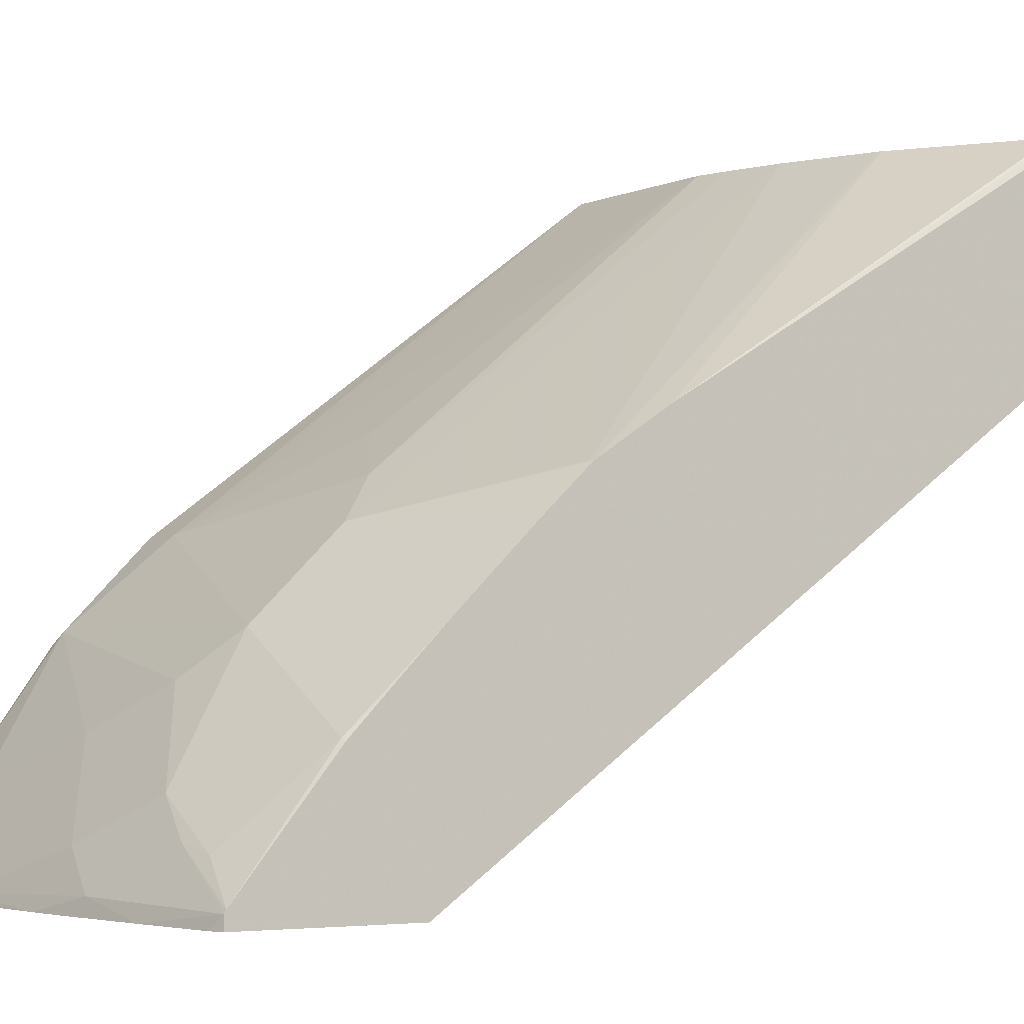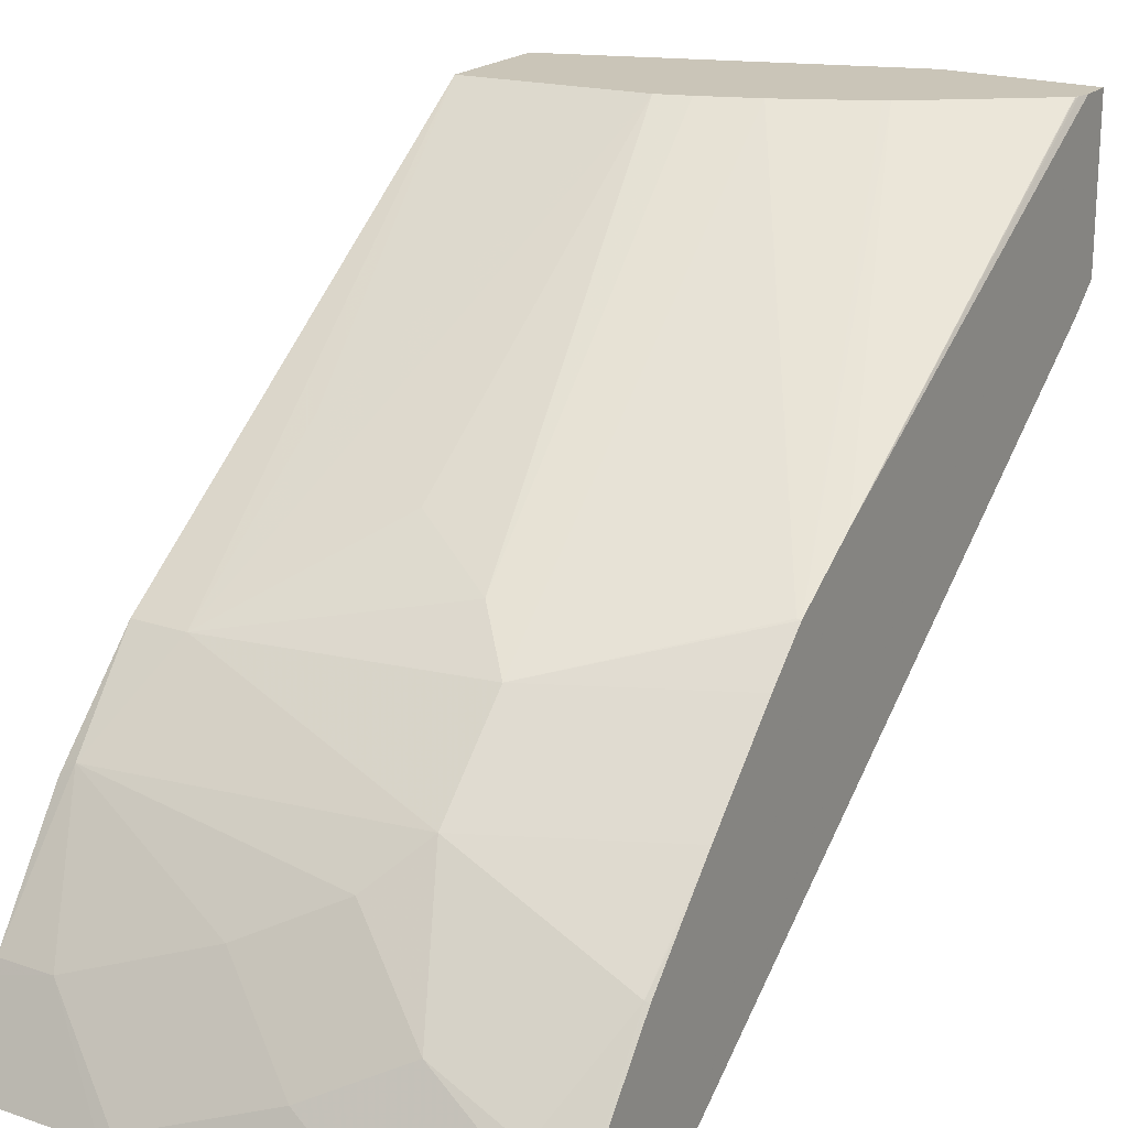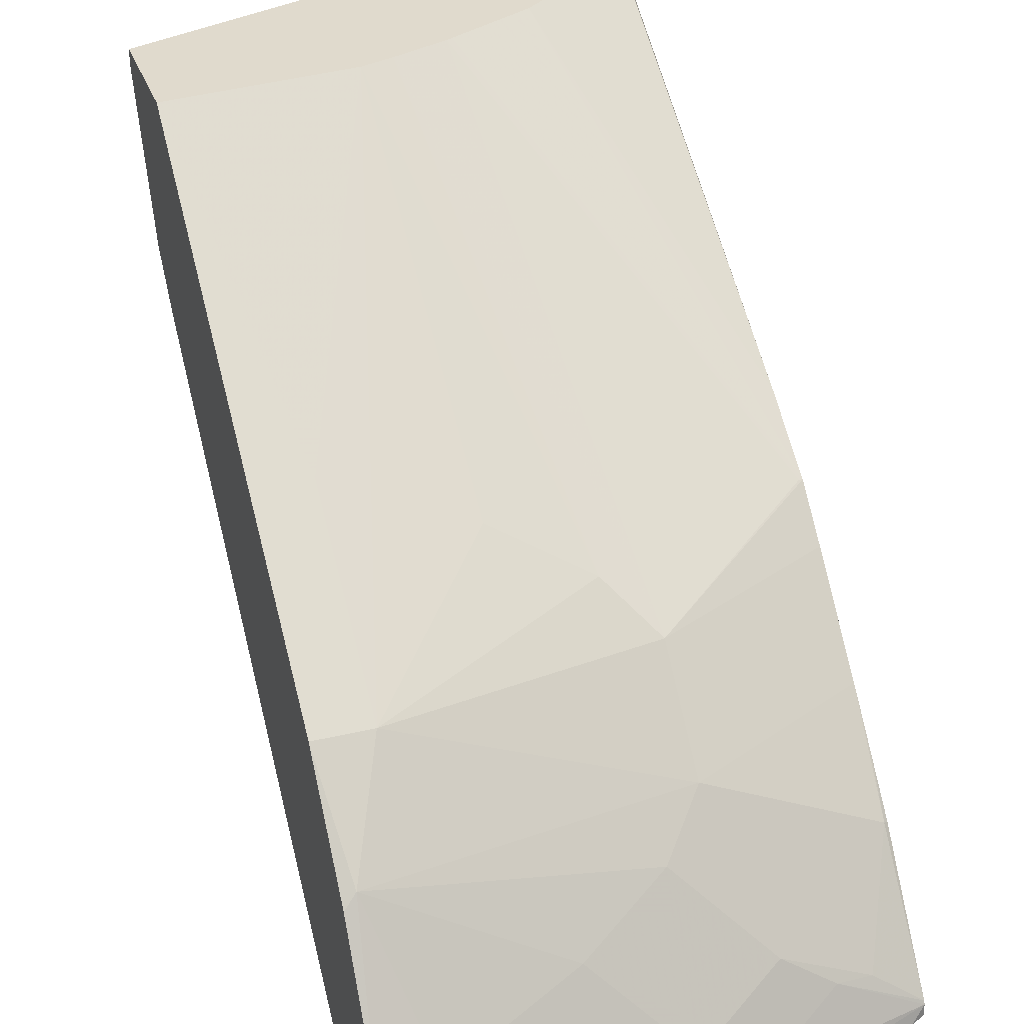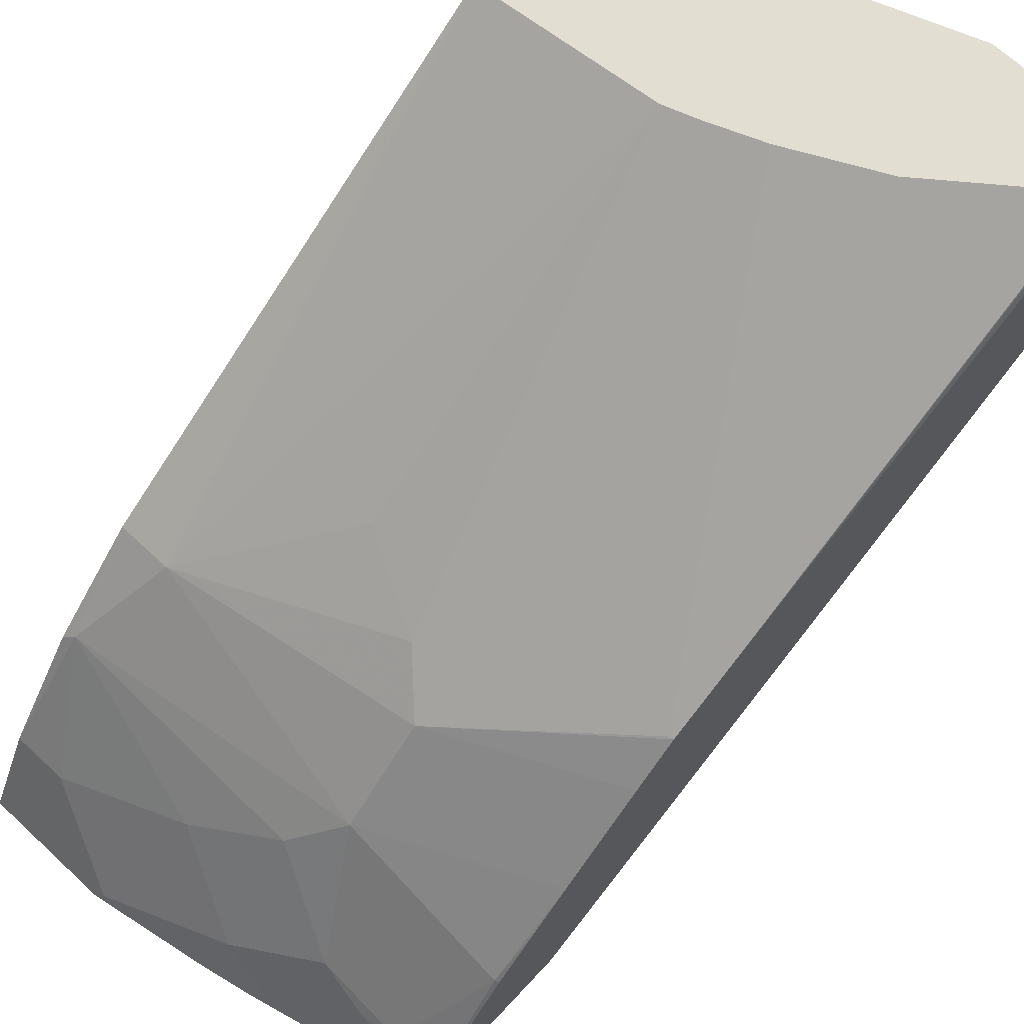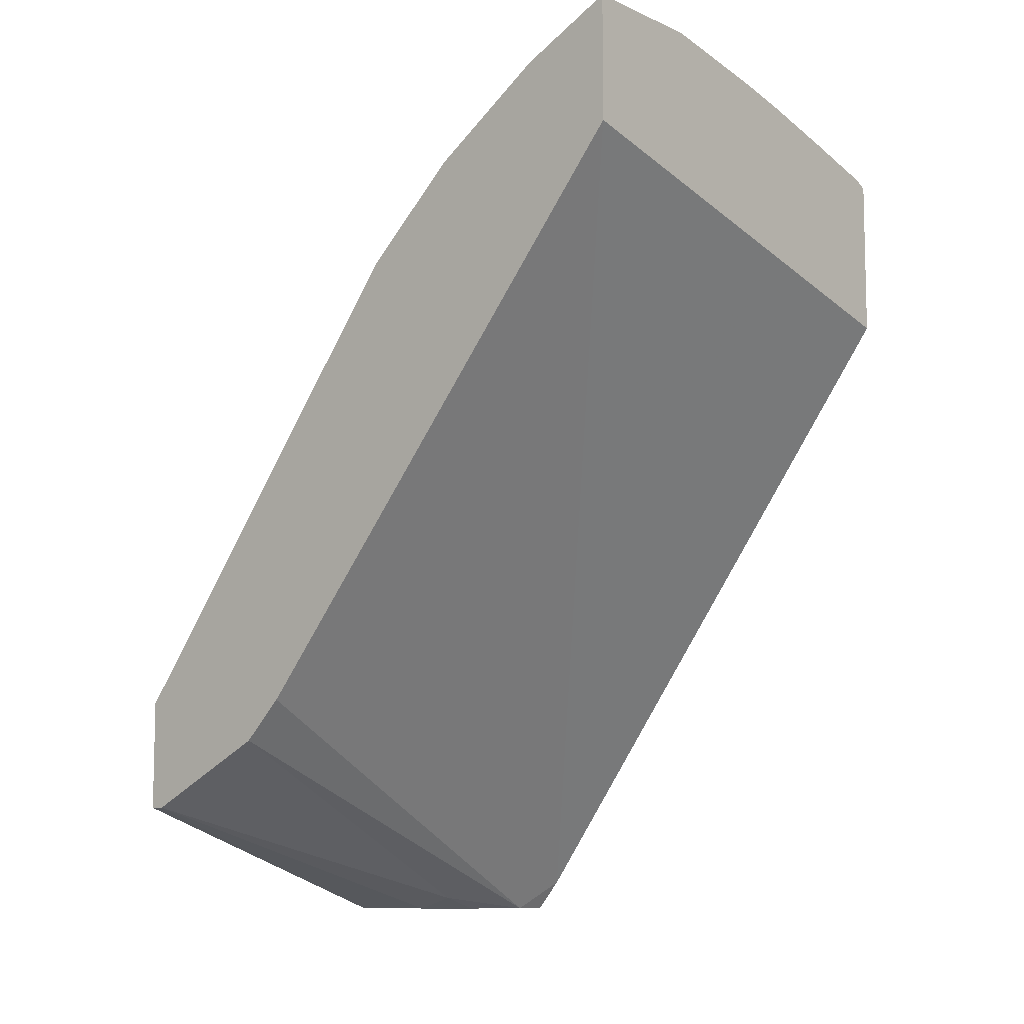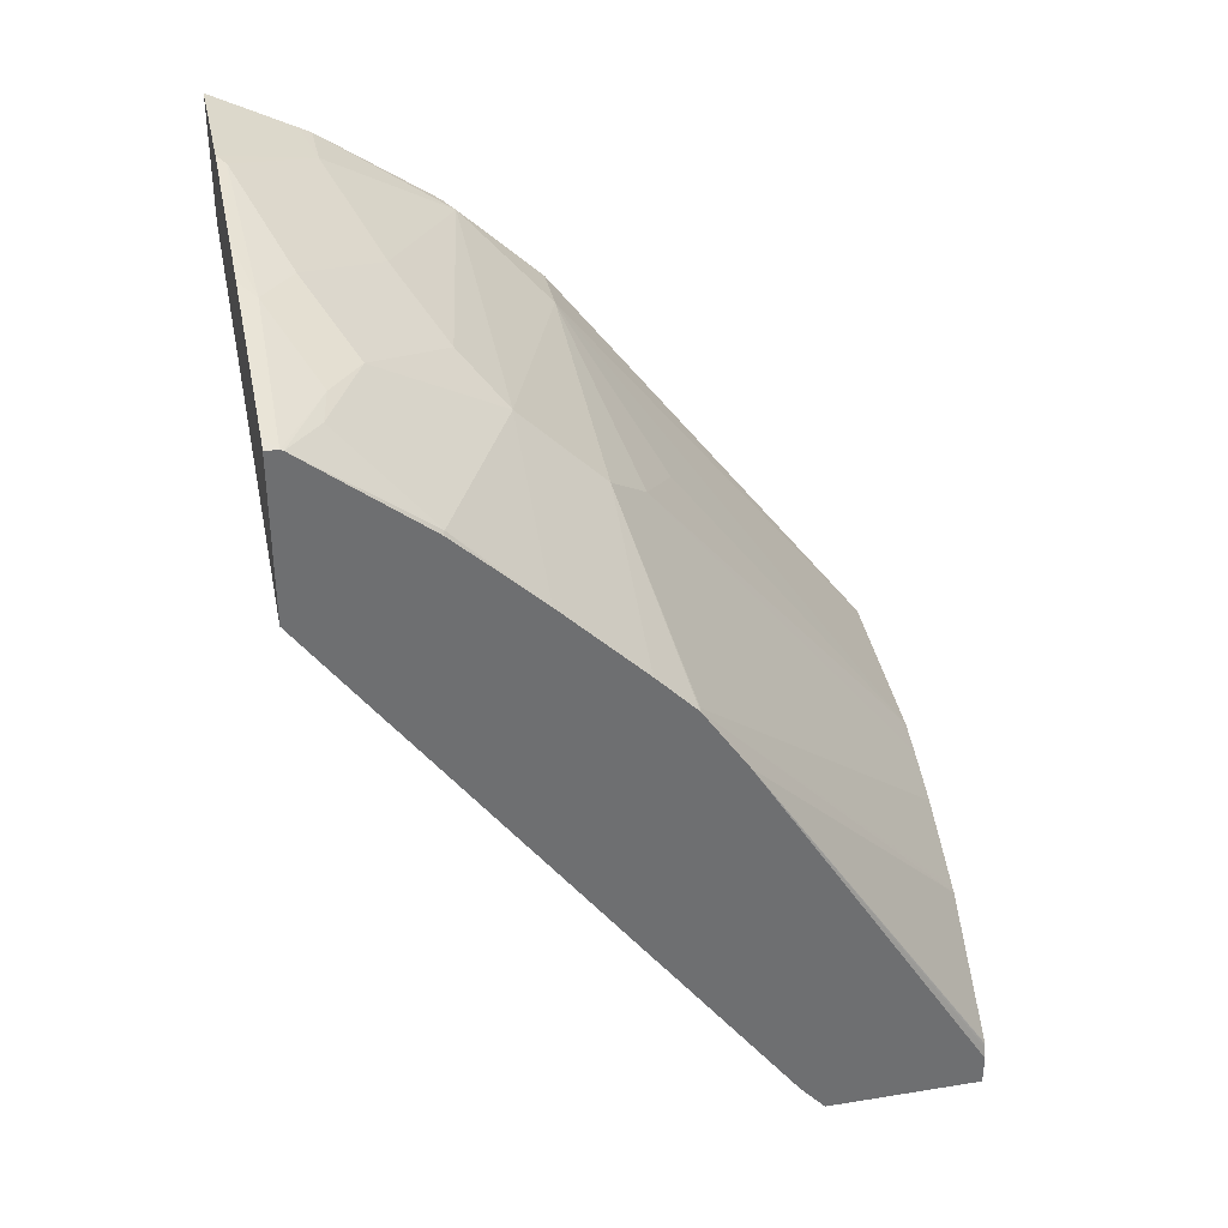
<metadata>
{"format":"obj","ext":"obj","renderer":"f3d","projection":"perspective","resolution":1024,"background":"white","views":[{"elev":-3.7,"azim":60.5,"up":"+Y"},{"elev":20.3,"azim":31.9,"up":"+Y"},{"elev":33.0,"azim":-18.1,"up":"+Y"},{"elev":67.8,"azim":43.0,"up":"+Y"},{"elev":-8.6,"azim":-49.4,"up":"+Z"},{"elev":35.8,"azim":78.0,"up":"+Z"}]}
</metadata>
<code>
v 0.221 0.4472 0.4964
v 0.221 0.4472 0.5711
v 0.0009043 0.4472 0.5498
v 0.221 0.6556 0.2109
v 0.221 0.453 0.5711
v 0.2152 0.4472 0.574
v 0.0009043 0.4472 0.6078
v 0.0009043 0.651 0.3029
v 0.2062 0.6702 0.1967
v 0.221 0.6678 0.1967
v 0.221 0.4544 0.5704
v 0.1837 0.4737 0.5704
v 0.145 0.4544 0.5897
v 0.1776 0.4472 0.5837
v 0.06049 0.4472 0.6078
v 0.0009043 0.4623 0.6003
v 0.0009043 0.6703 0.2836
v 0.1643 0.6864 0.203
v 0.185 0.6877 0.1967
v 0.221 0.7417 0.1967
v 0.1998 0.4705 0.5672
v 0.221 0.5083 0.5276
v 0.2191 0.5092 0.5285
v 0.1611 0.4899 0.5672
v 0.1225 0.4705 0.5865
v 0.06447 0.4512 0.6058
v 0.1148 0.4472 0.5981
v 0.1378 0.4472 0.5933
v 0.02578 0.4899 0.5865
v 0.0009043 0.4843 0.5893
v 0.0009043 0.697 0.2702
v 0.0009043 0.7347 0.2514
v 0.1675 0.7089 0.1967
v 0.0009043 0.7163 0.2606
v 0.1541 0.7417 0.1967
v 0.221 0.7417 0.2114
v 0.221 0.5282 0.5088
v 0.221 0.5479 0.4898
v 0.1418 0.5479 0.5285
v 0.1225 0.5285 0.5478
v 0.08379 0.5092 0.5672
v 0.0009043 0.4899 0.5865
v 0.006462 0.5479 0.5478
v 0.0009043 0.7417 0.2514
v 0.2196 0.7417 0.2168
v 0.221 0.627 0.3992
v 0.221 0.5865 0.4512
v 0.1418 0.5865 0.4898
v 0.02578 0.5865 0.5092
v 0.0009043 0.5423 0.5506
v 0.0009043 0.5865 0.5092
v 0.0009043 0.7417 0.3045
v 0.2189 0.7417 0.2189
v 0.2191 0.7412 0.2192
v 0.1643 0.7417 0.261
v 0.221 0.6055 0.4314
v 0.1225 0.6058 0.4705
v 0.2191 0.6058 0.4318
v 0.1229 0.7417 0.2818
v 0.09808 0.7417 0.2914
v 0.08379 0.6252 0.4512
v 0.08358 0.7417 0.2963
v 0.02578 0.6445 0.4318
v 0.1616 0.7417 0.2624
v 0.1257 0.7417 0.2804
f 22 37 23
f 23 37 38
f 23 38 39
f 23 39 24
f 24 40 25
f 24 39 40
f 25 41 29
f 25 40 41
f 29 42 30
f 29 41 43
f 29 43 42
f 32 44 35
f 25 29 26
f 21 23 24
f 20 62 60
f 20 53 45
f 20 55 53
f 20 64 55
f 20 65 64
f 20 59 65
f 20 60 59
f 20 52 62
f 20 44 52
f 20 35 44
f 18 34 32
f 18 31 34
f 18 33 19
f 32 35 33
f 20 45 36
f 36 45 46
f 48 59 60
f 38 48 39
f 57 62 61
f 57 60 62
f 56 59 58
f 56 65 59
f 56 64 65
f 55 64 56
f 52 63 62
f 49 52 51
f 49 63 52
f 49 62 63
f 49 61 62
f 49 57 61
f 48 60 57
f 48 58 59
f 48 56 58
f 48 57 49
f 47 56 48
f 46 55 56
f 46 53 55
f 46 54 53
f 45 54 46
f 45 53 54
f 43 49 51
f 43 51 50
f 42 43 50
f 40 43 41
f 39 48 49
f 39 43 40
f 39 49 43
f 38 47 48
f 18 32 33
f 15 30 16
f 15 29 30
f 3 52 44
f 3 51 52
f 3 50 51
f 3 42 50
f 3 30 42
f 3 16 30
f 3 7 16
f 2 5 6
f 1 5 2
f 1 11 5
f 1 22 11
f 1 37 22
f 1 38 37
f 3 44 32
f 1 47 38
f 1 36 46
f 1 20 36
f 1 10 20
f 1 4 10
f 1 3 4
f 1 7 3
f 1 15 7
f 1 27 15
f 1 28 27
f 1 14 28
f 1 6 14
f 1 2 6
f 17 31 18
f 1 56 47
f 3 32 34
f 1 46 56
f 3 31 17
f 15 26 29
f 3 34 31
f 15 27 26
f 13 28 14
f 13 27 28
f 13 26 27
f 13 25 26
f 12 24 25
f 12 21 24
f 11 23 21
f 11 22 23
f 11 21 12
f 9 20 10
f 9 35 20
f 12 25 13
f 5 11 12
f 9 19 33
f 9 18 19
f 9 17 18
f 8 17 9
f 7 15 16
f 5 14 6
f 3 17 8
f 5 13 14
f 5 12 13
f 4 9 10
f 3 9 4
f 3 8 9
f 9 33 35

</code>
